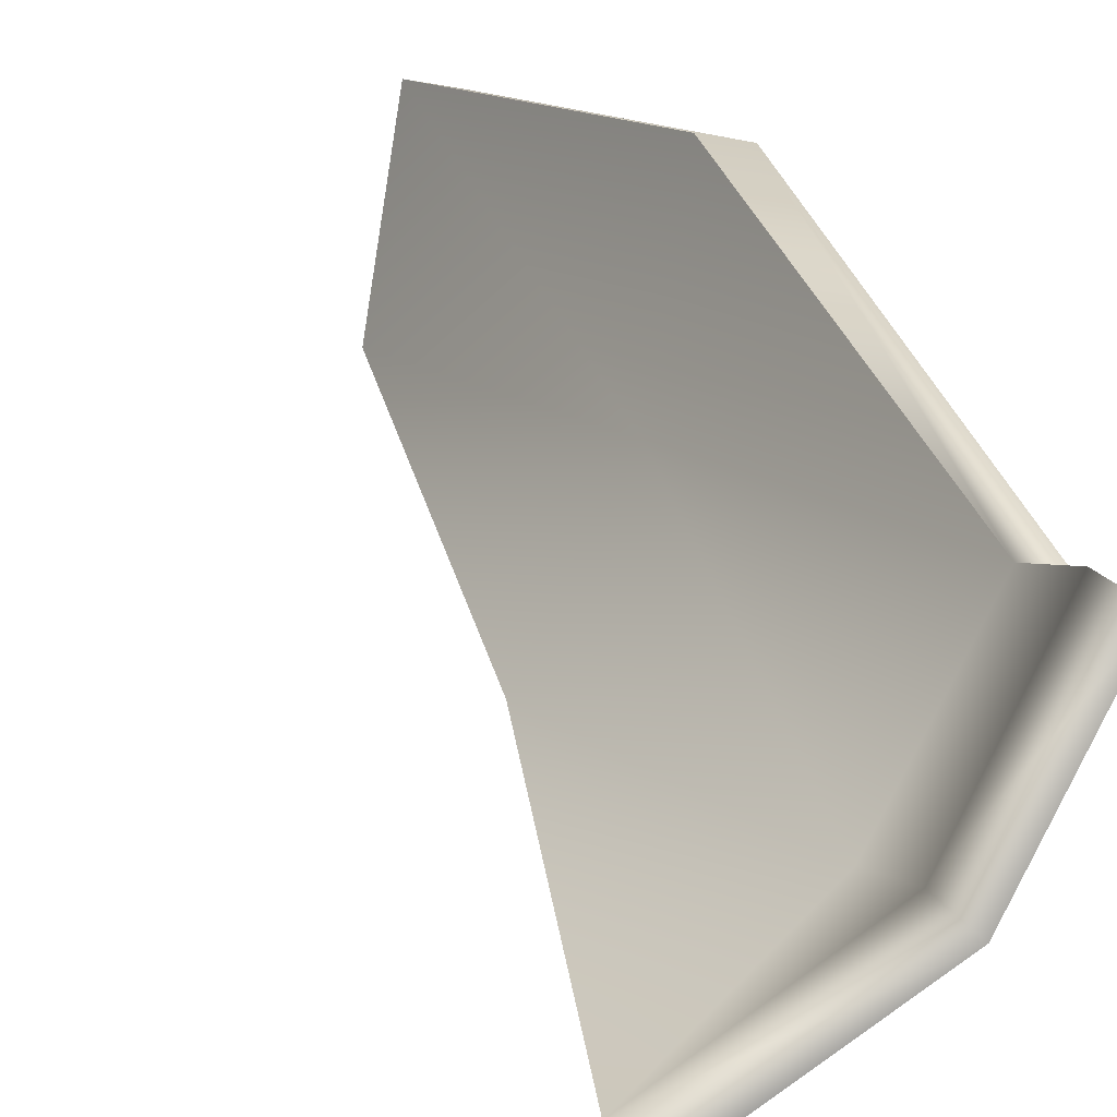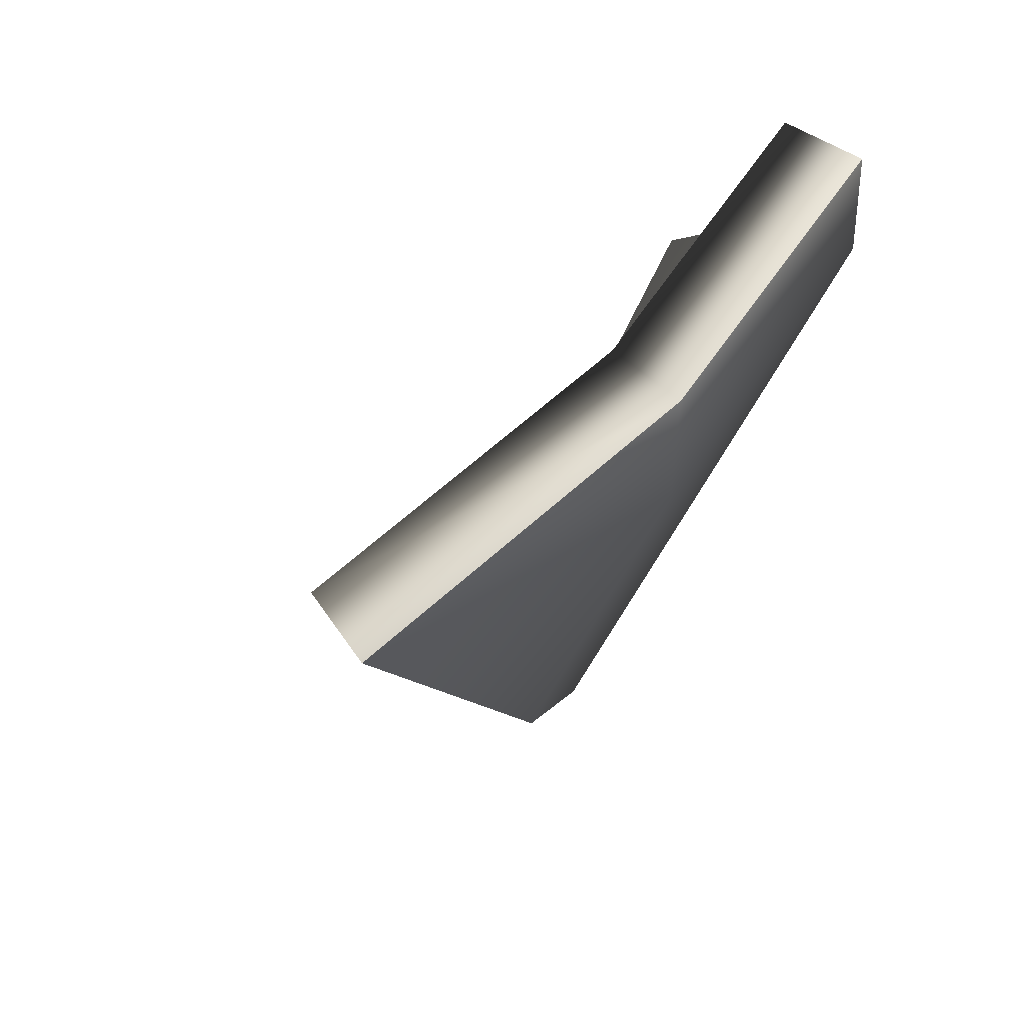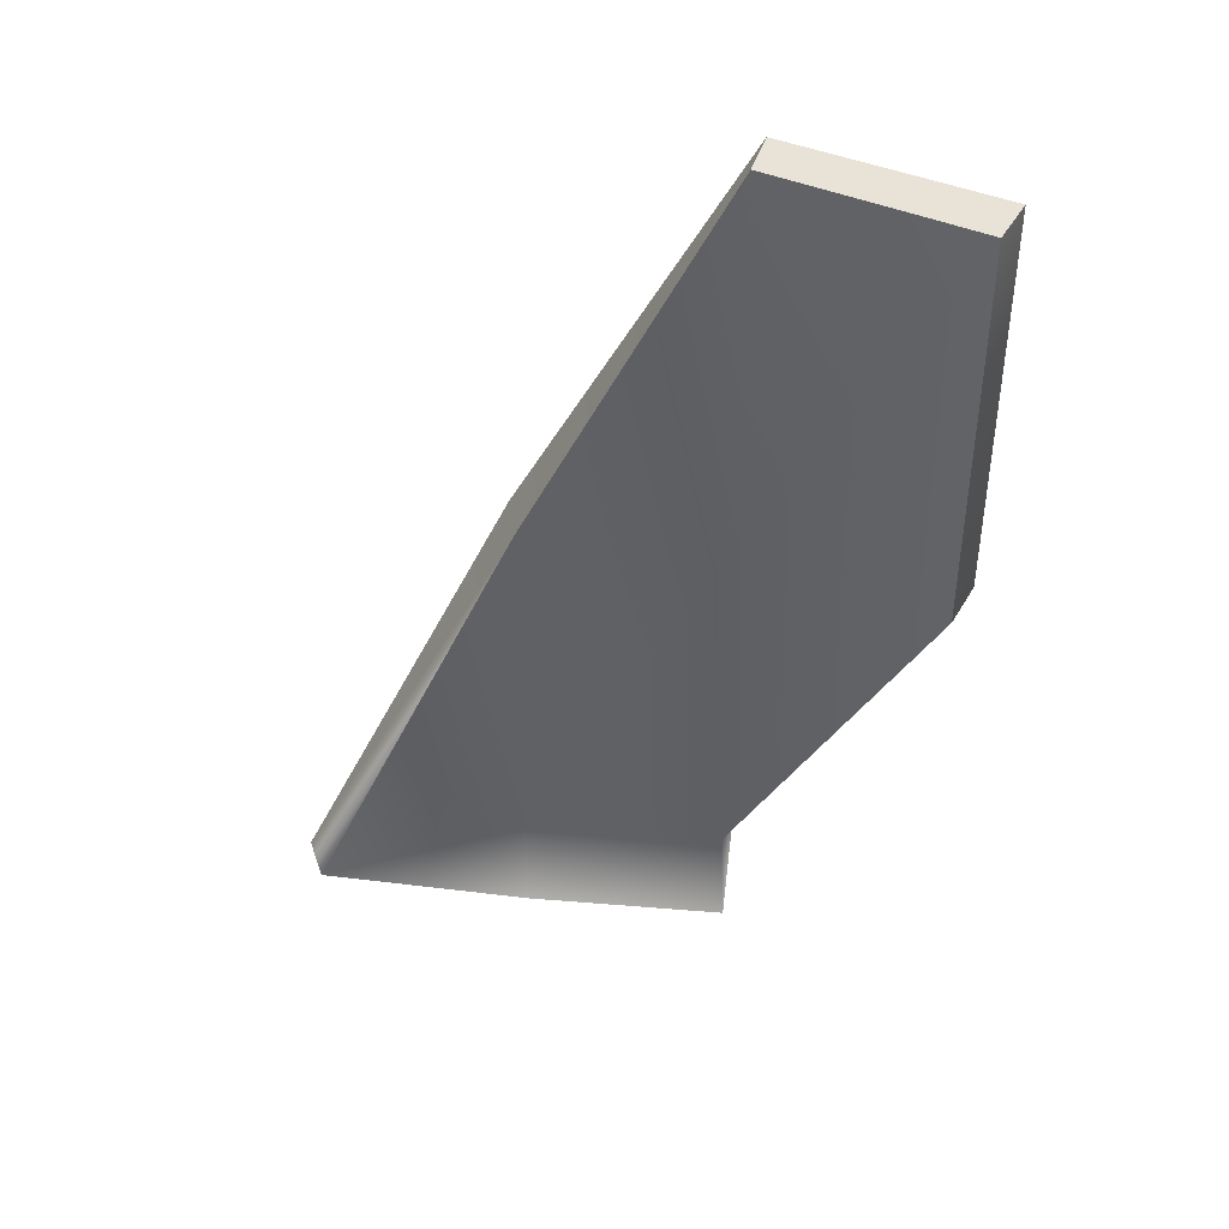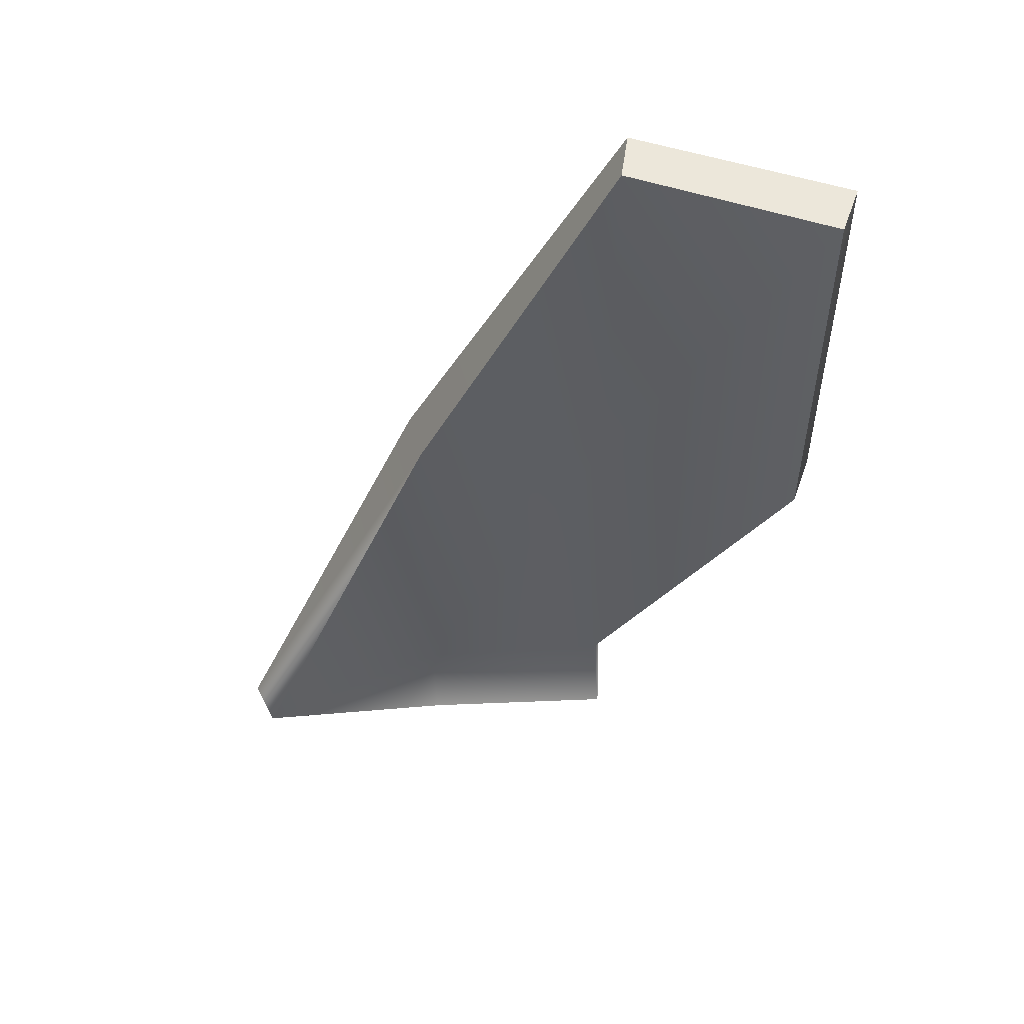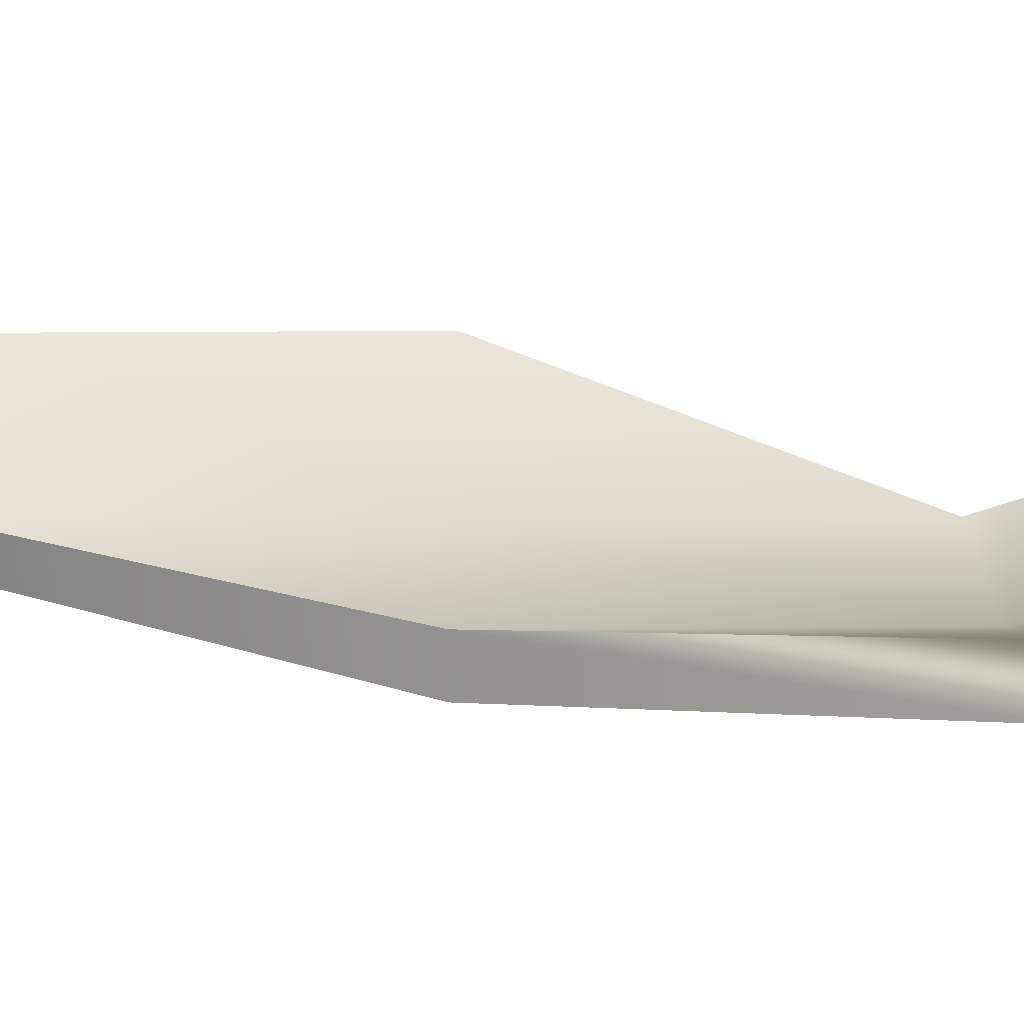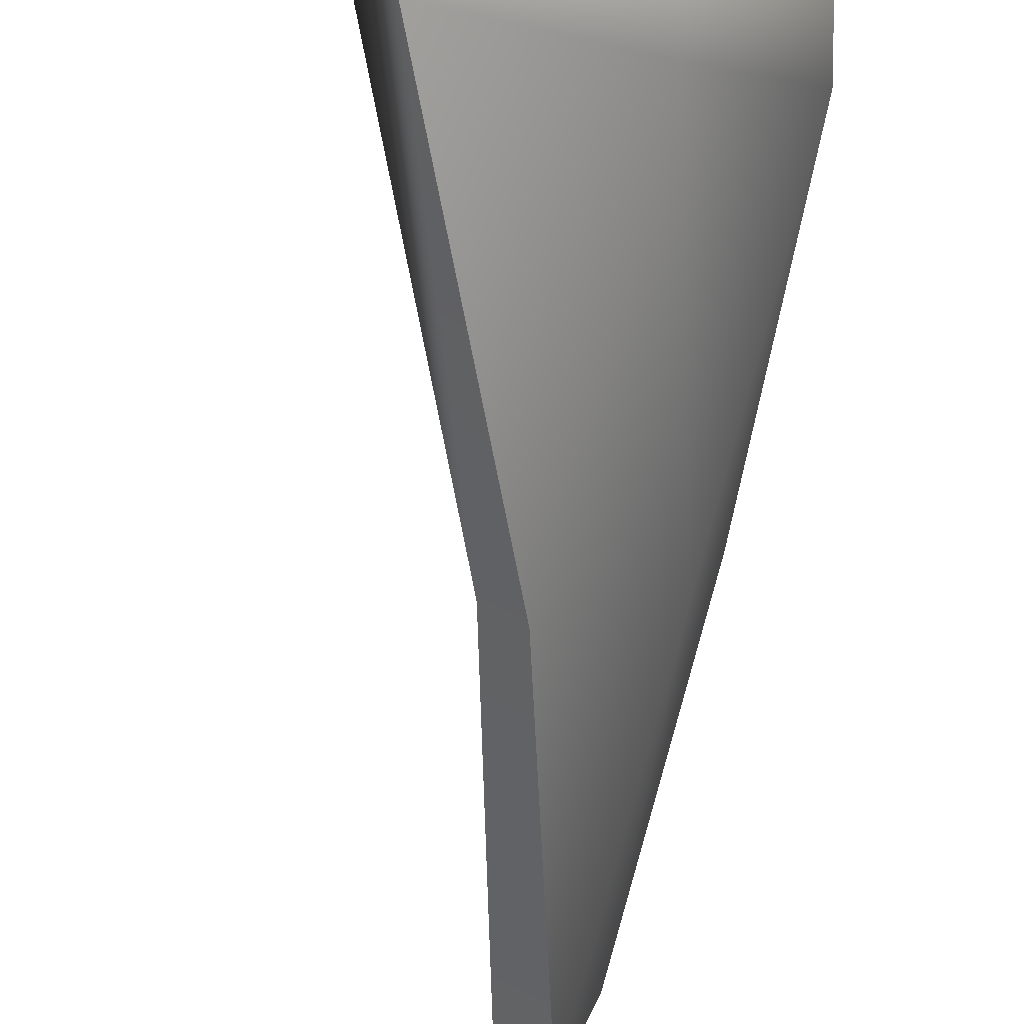
<metadata>
{"format":"obj","ext":"obj","renderer":"f3d","projection":"perspective","resolution":1024,"background":"white","views":[{"elev":14.8,"azim":-32.7,"up":"+Z"},{"elev":-24.8,"azim":-11.9,"up":"+Z"},{"elev":41.6,"azim":-51.1,"up":"+Y"},{"elev":52.0,"azim":-59.4,"up":"+Y"},{"elev":-33.5,"azim":-89.6,"up":"+Z"},{"elev":-77.6,"azim":-14.4,"up":"+Z"}]}
</metadata>
<code>
g shard_12
v -0.005682 -0.06744 -0.02004
v -0.005602 0.008797 -0.02012
v -0.04041 -0.06746 -0.04311
v 0.01626 0.008797 0.01295
v 0.01645 0.08643 0.01288
v 0.0166 -0.06746 0.01278
v 0.02419 0.08643 0.05387
v 0.02419 0.008797 0.05387
v 0.02608 -0.06884 0.008887
v 0.02163 -0.08643 0.01073
v 0.001768 -0.06884 -0.02749
v -0.001631 -0.08643 -0.02409
v -0.03461 -0.06884 -0.0518
v 0.001768 -0.06884 -0.02749
v -0.03461 -0.06884 -0.0518
v 0.001768 0.008797 -0.02749
v 0.02608 0.008797 0.008887
v 0.02608 0.08643 0.008887
v 0.02608 -0.06884 0.008887
v 0.03461 0.08643 0.0518
v 0.03461 0.008797 0.0518
v 0.02608 -0.06884 0.008887
v 0.0131 -0.08368 0.01643
v 0.02163 -0.08643 0.01073
v 0.0166 -0.06746 0.01278
v -0.005682 -0.06744 -0.02004
v -0.00875 -0.08368 -0.01697
v 0.02163 -0.08643 0.01073
v -0.04041 -0.06746 -0.04311
v -0.001631 -0.08643 -0.02409
v -0.03461 -0.06884 -0.0518
v 0.03461 0.08643 0.0518
v 0.02419 0.08643 0.05387
v 0.02419 0.008797 0.05387
v 0.03461 0.008797 0.0518
v 0.0166 -0.06746 0.01278
v 0.02608 -0.06884 0.008887
v 0.02608 0.08643 0.008887
v 0.01645 0.08643 0.01288
v 0.02419 0.08643 0.05387
v 0.03461 0.08643 0.0518
v 0.001768 0.008797 -0.02749
v 0.01645 0.08643 0.01288
v 0.02608 0.08643 0.008887
v -0.005602 0.008797 -0.02012
v -0.03461 -0.06884 -0.0518
v -0.04041 -0.06746 -0.04311
g shard_12_0
f 3 2 1
f 1 2 4
f 2 5 4
f 1 4 6
f 4 5 7
f 6 4 8
f 4 7 8
f 11 10 9
f 12 10 11
f 13 12 11
f 16 15 14
f 16 14 17
f 18 16 17
f 17 14 19
f 18 17 20
f 17 19 21
f 20 17 21
f 24 23 22
f 23 25 22
f 23 26 25
f 23 27 26
f 27 23 28
f 27 29 26
f 30 27 28
f 29 27 30
f 31 29 30
f 34 33 32
f 35 34 32
f 36 34 35
f 37 36 35
f 40 39 38
f 41 40 38
f 44 43 42
f 43 45 42
f 42 45 46
f 45 47 46

</code>
